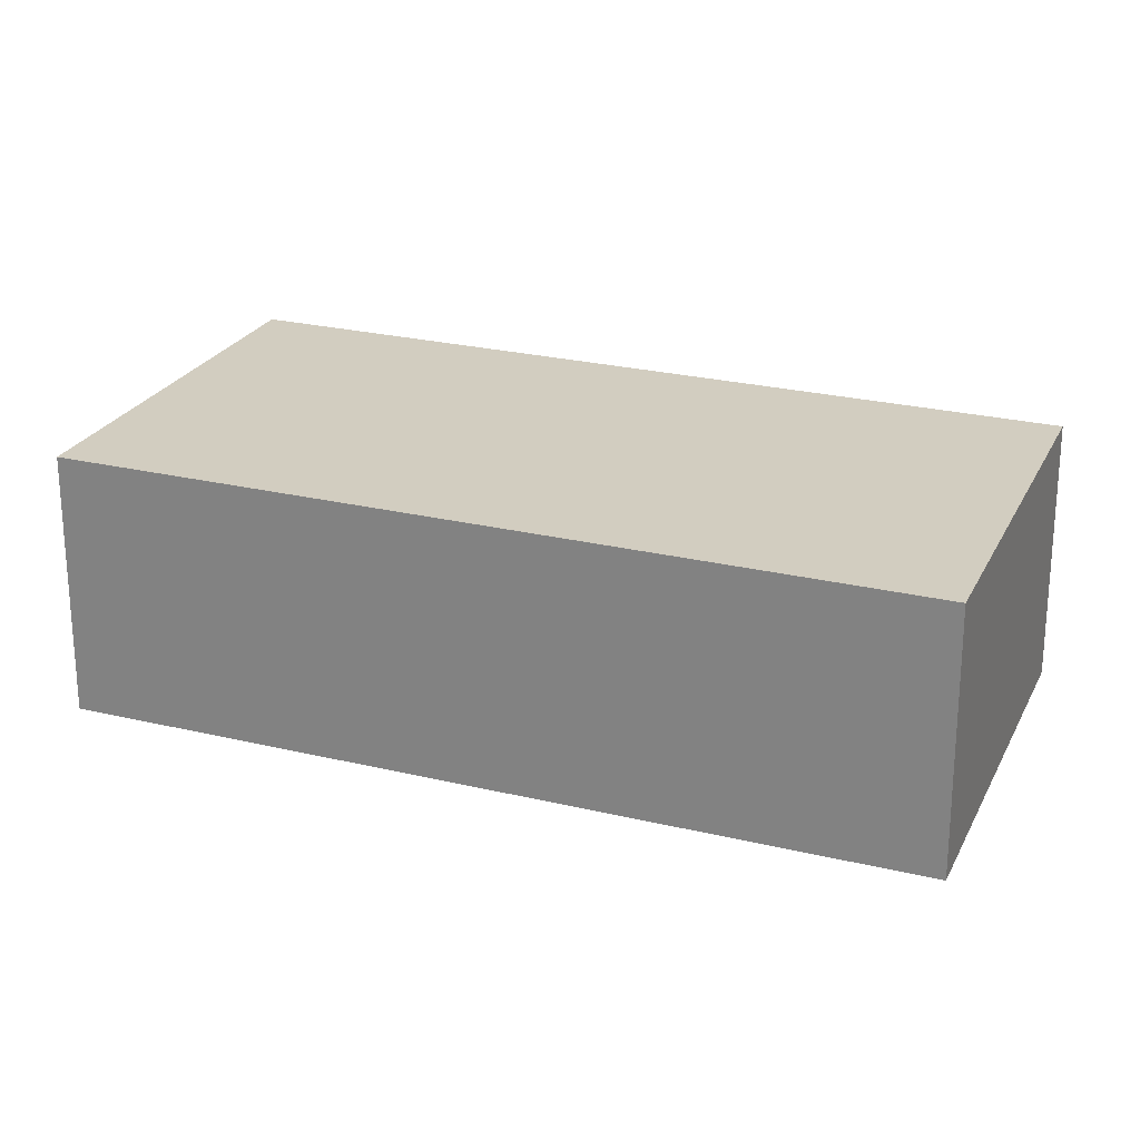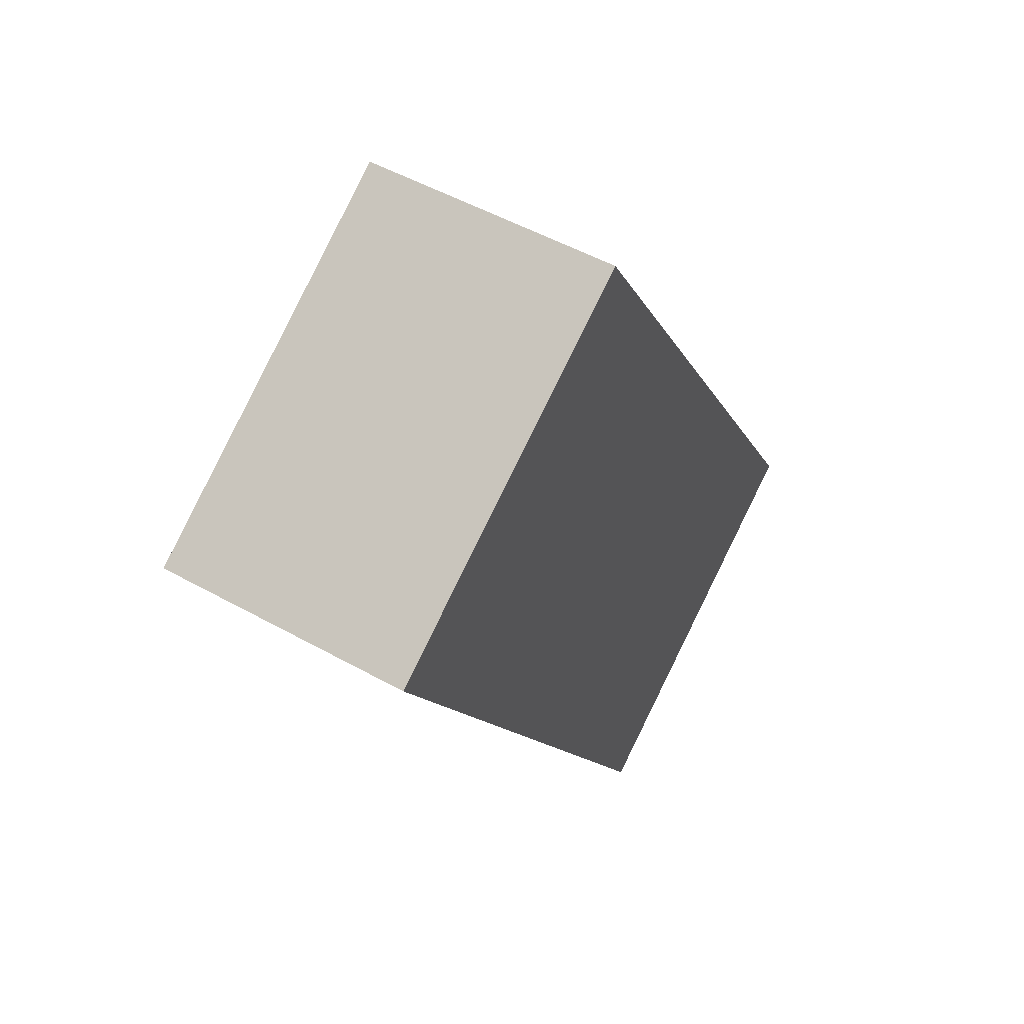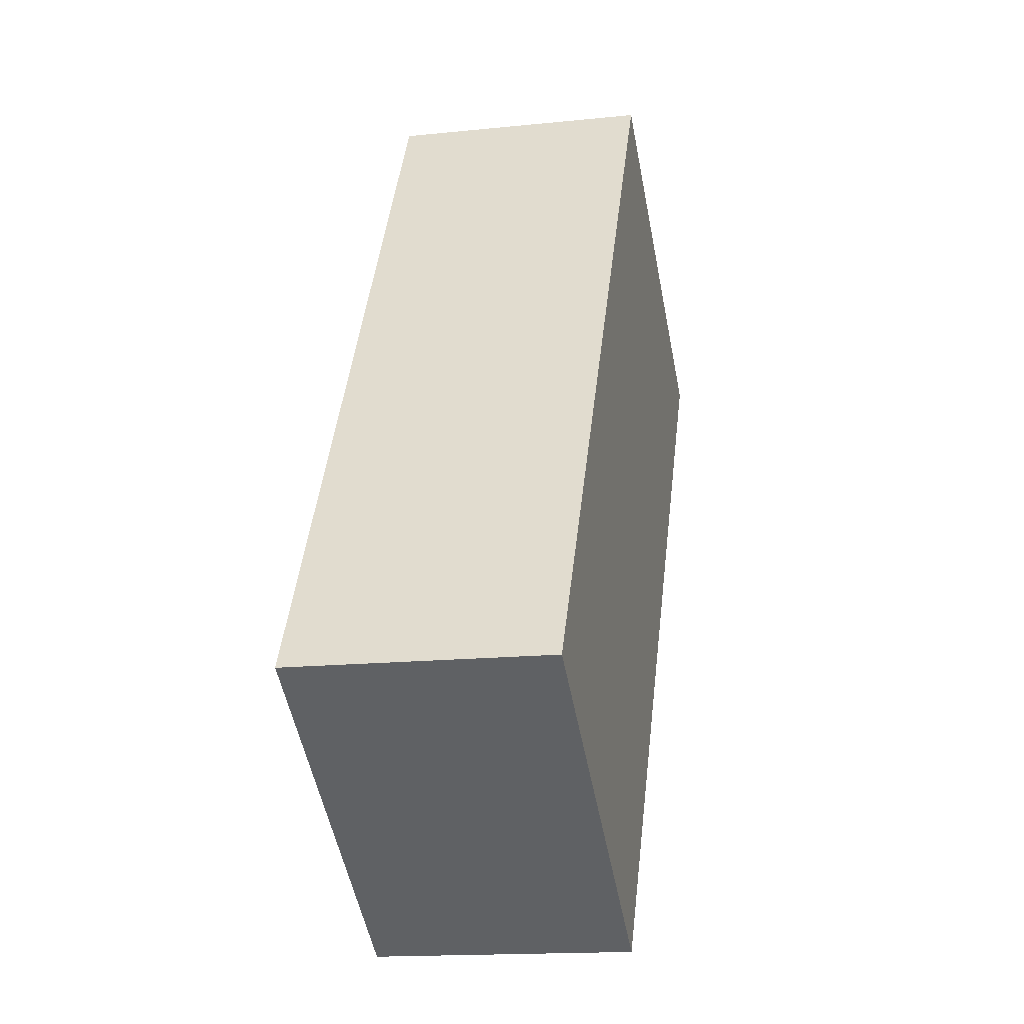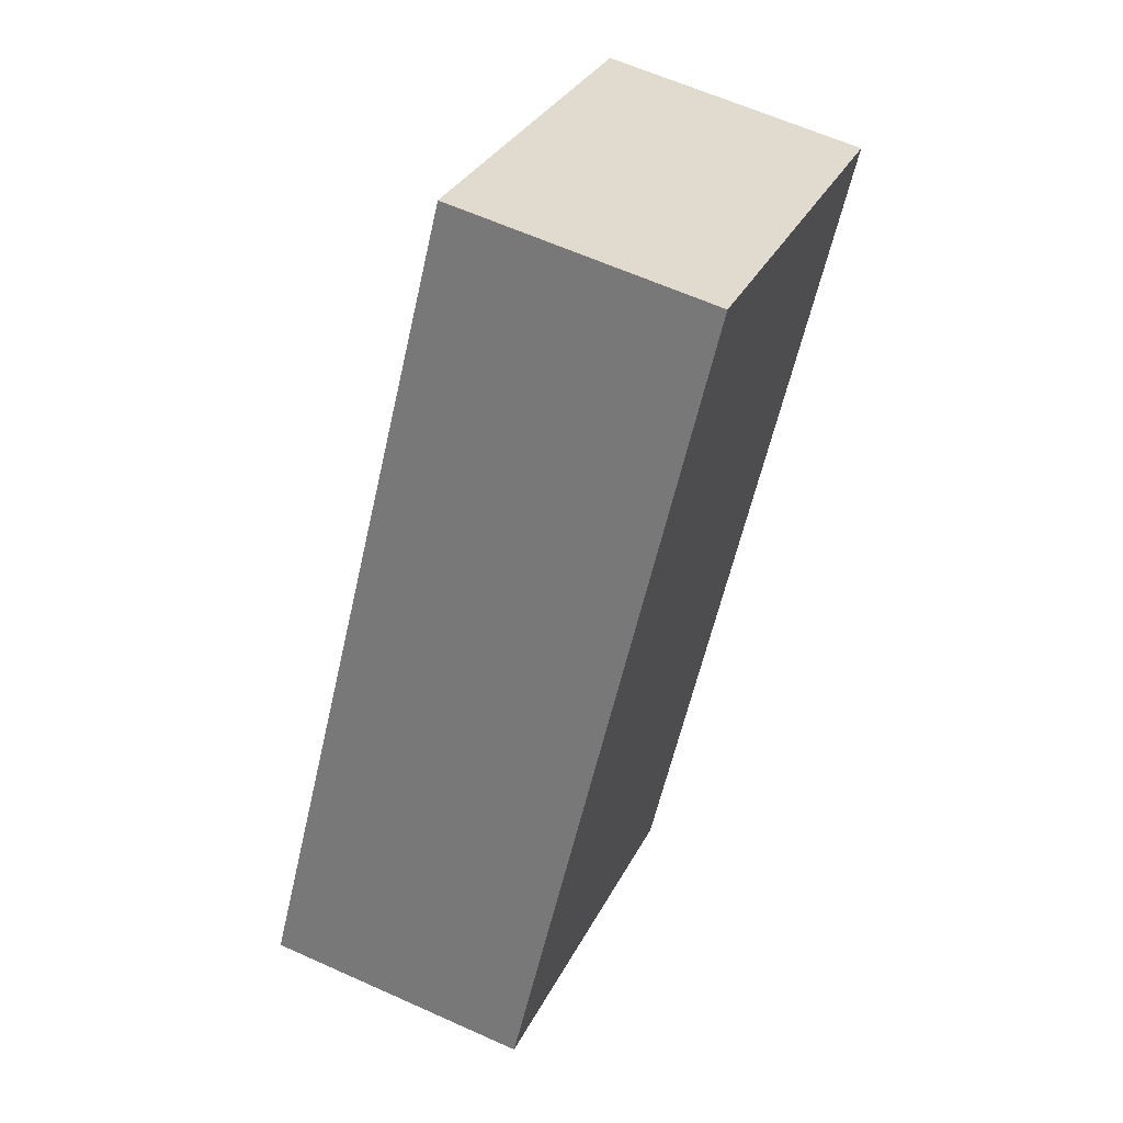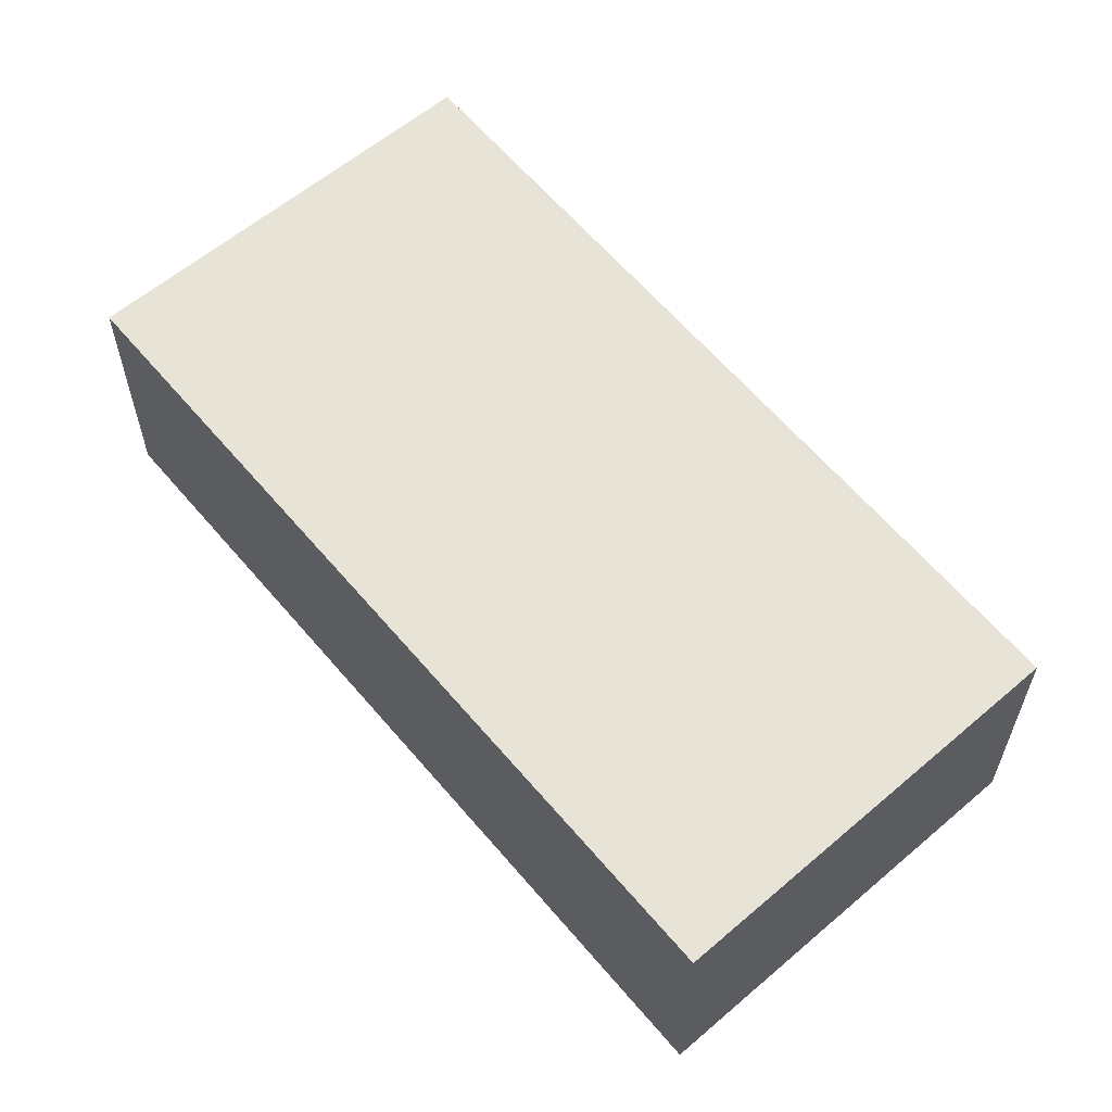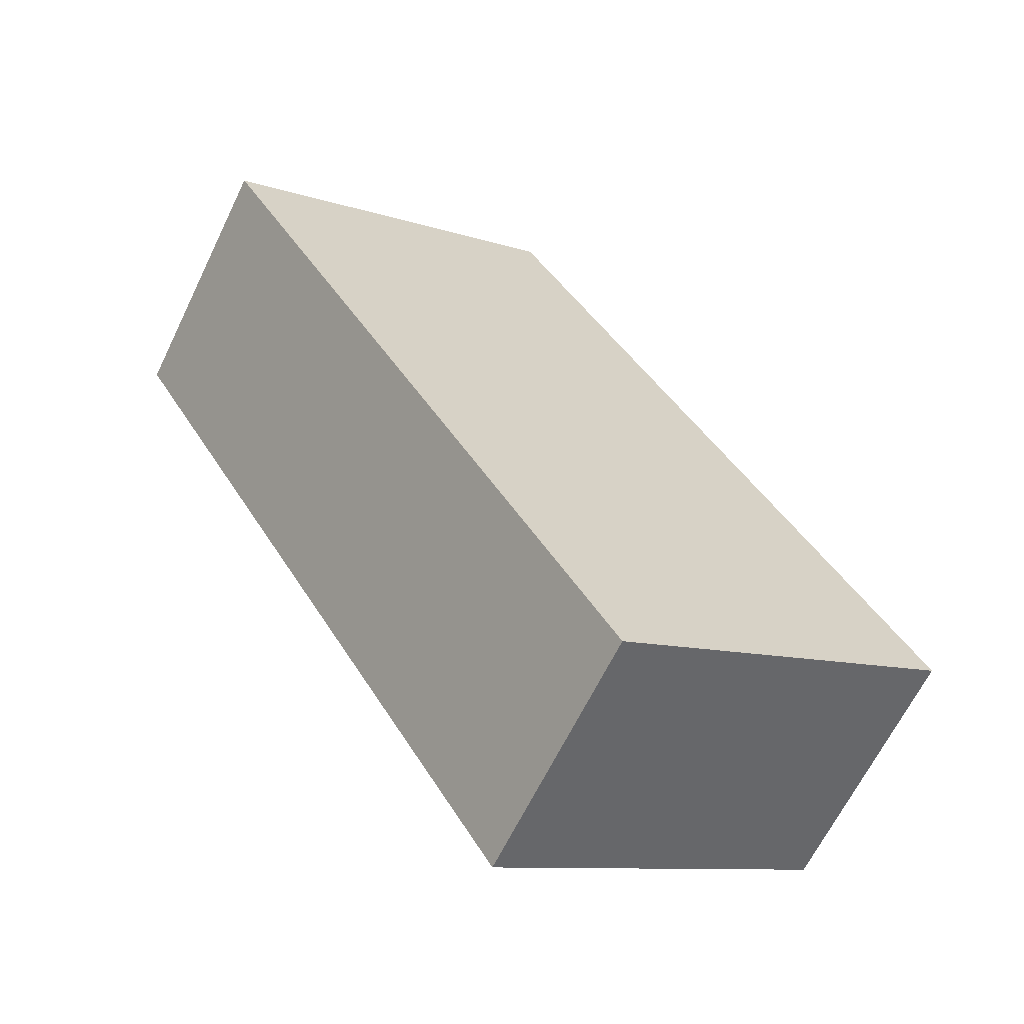
<metadata>
{"format":"obj","ext":"obj","renderer":"f3d","projection":"perspective","resolution":1024,"background":"white","views":[{"elev":24.5,"azim":142.9,"up":"+Y"},{"elev":51.2,"azim":121.3,"up":"+Z"},{"elev":-16.0,"azim":-77.8,"up":"+Z"},{"elev":62.1,"azim":-65.4,"up":"+Z"},{"elev":61.8,"azim":171.1,"up":"+Y"},{"elev":-64.8,"azim":154.1,"up":"+Z"}]}
</metadata>
<code>
v -6.599 -0.1029 5.587
v -6.566 -0.1029 5.568
v -6.606 -0.1029 5.502
v -6.638 -0.1029 5.522
v -6.599 -0.1264 5.587
v -6.638 -0.1264 5.522
v -6.606 -0.1264 5.502
v -6.566 -0.1264 5.568
v -6.638 -0.1264 5.522
v -6.599 -0.1264 5.587
v -6.599 -0.1029 5.587
v -6.638 -0.1029 5.522
v -6.606 -0.1264 5.502
v -6.638 -0.1264 5.522
v -6.638 -0.1029 5.522
v -6.606 -0.1029 5.502
v -6.566 -0.1264 5.568
v -6.606 -0.1264 5.502
v -6.606 -0.1029 5.502
v -6.566 -0.1029 5.568
v -6.599 -0.1264 5.587
v -6.566 -0.1264 5.568
v -6.566 -0.1029 5.568
v -6.599 -0.1029 5.587
f 1 2 3
f 1 3 4
f 5 6 7
f 5 7 8
f 9 10 11
f 9 11 12
f 13 14 15
f 13 15 16
f 17 18 19
f 17 19 20
f 21 22 23
f 21 23 24

</code>
